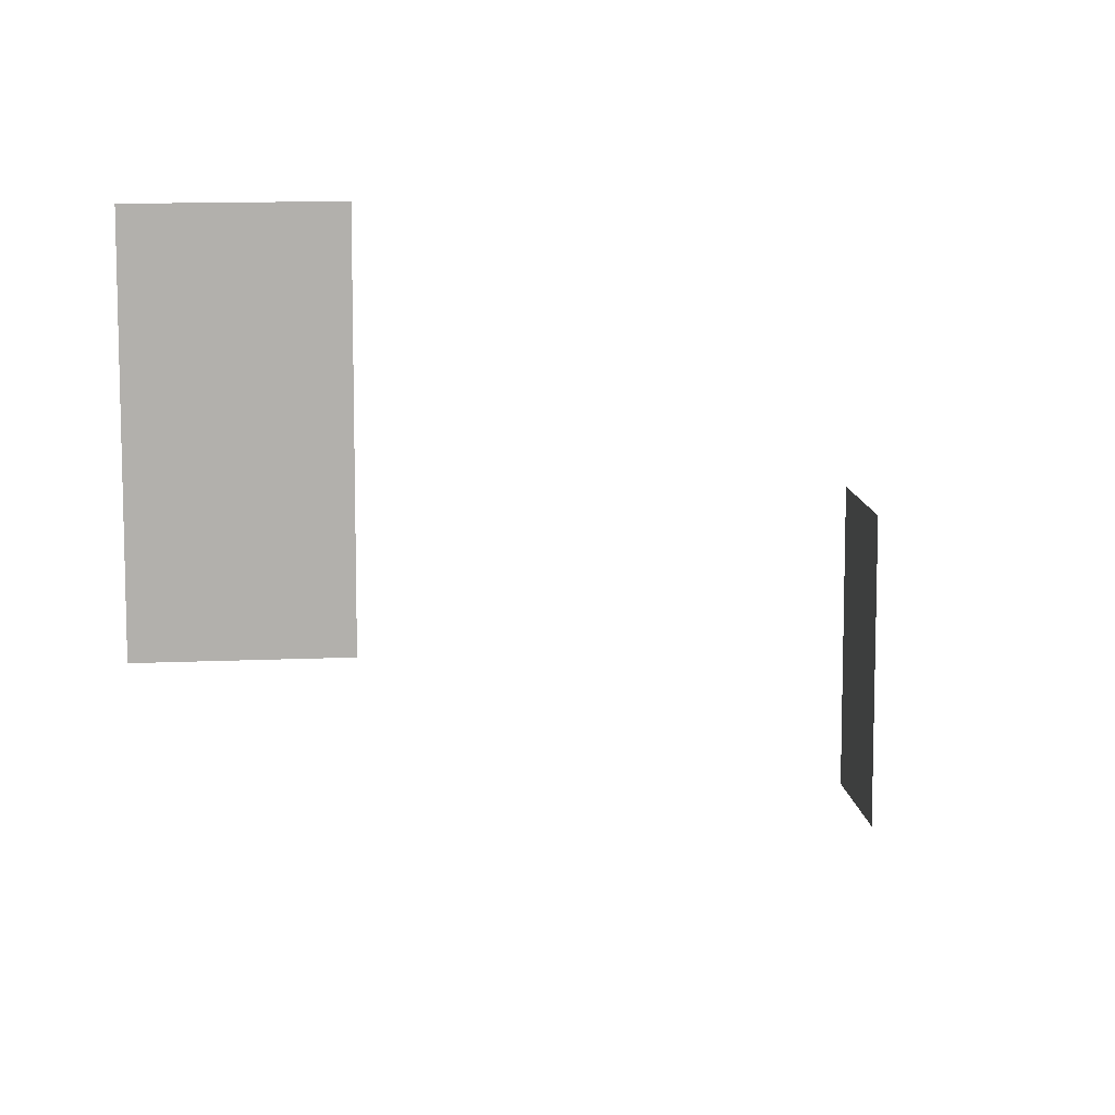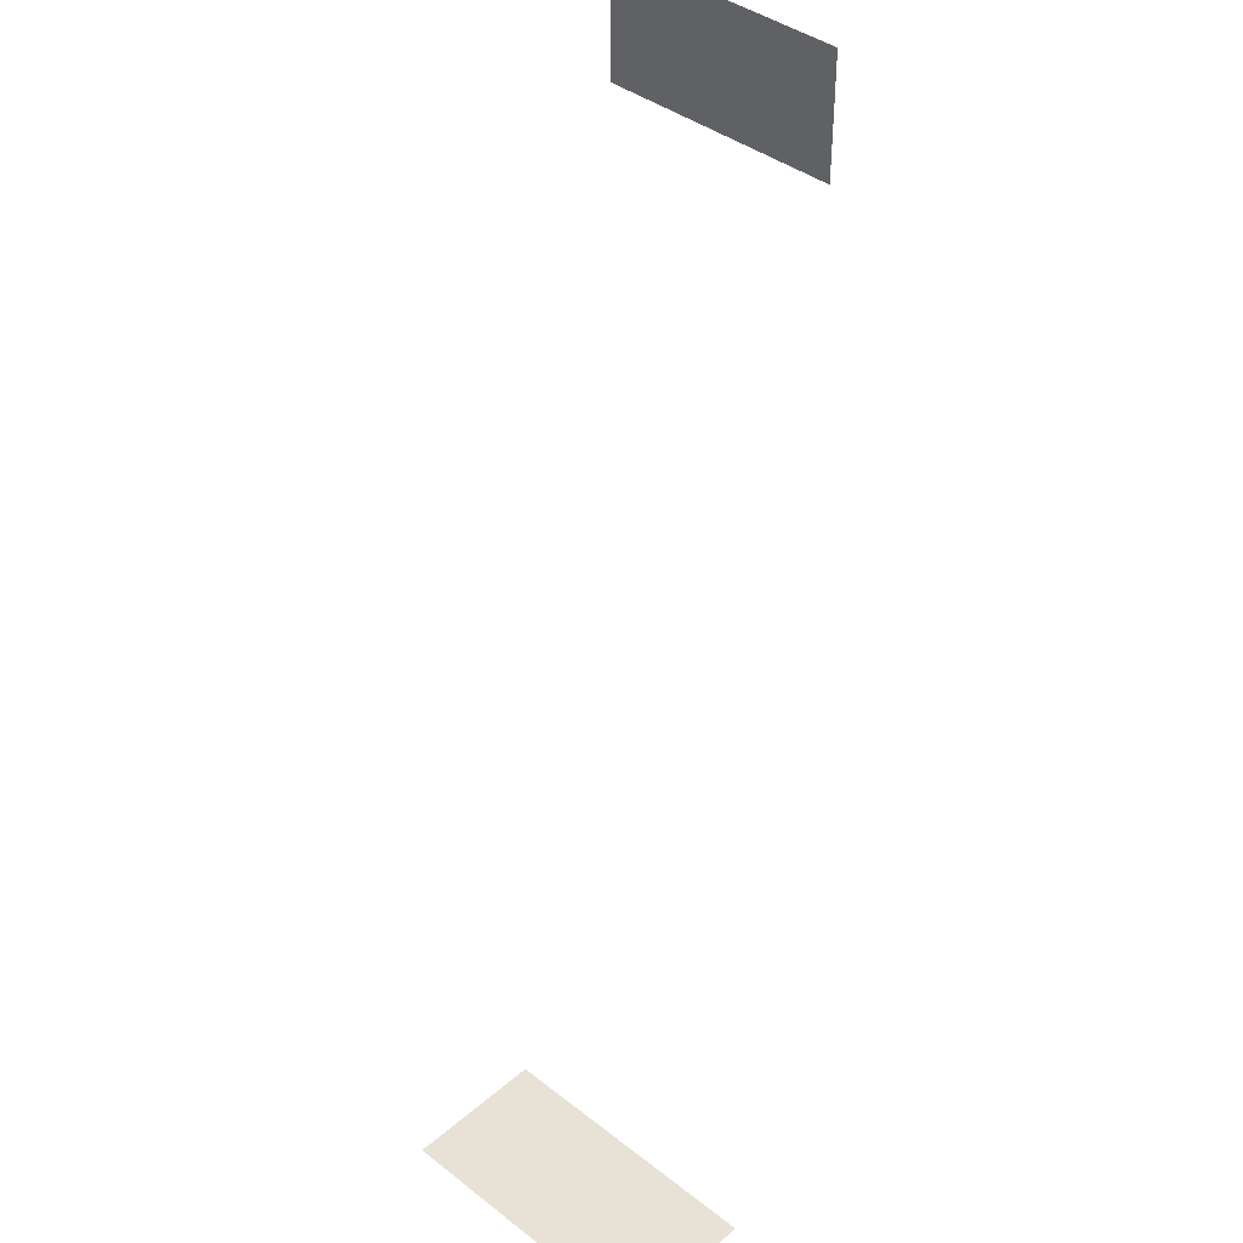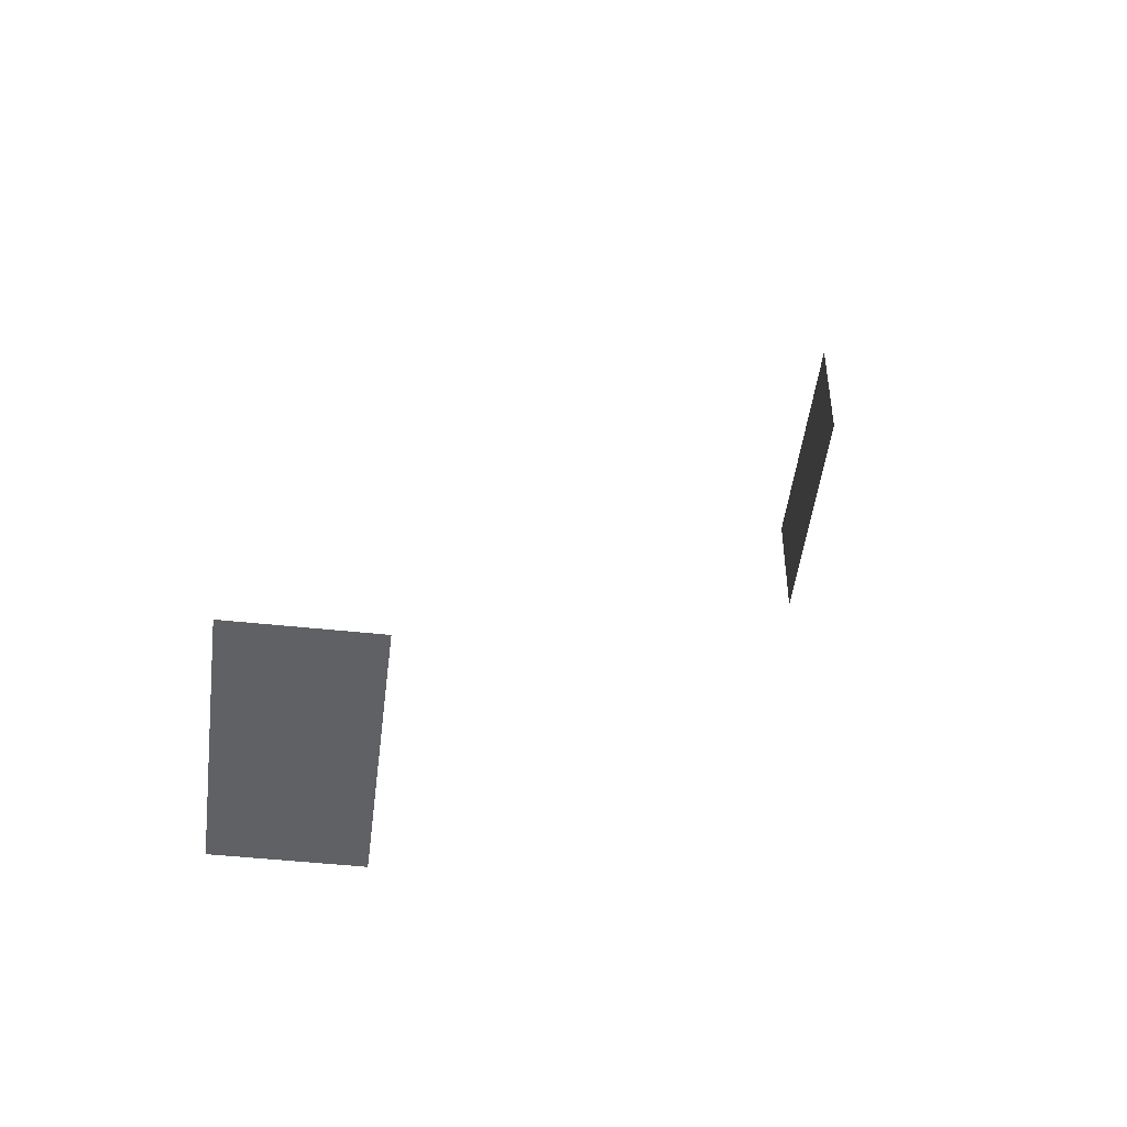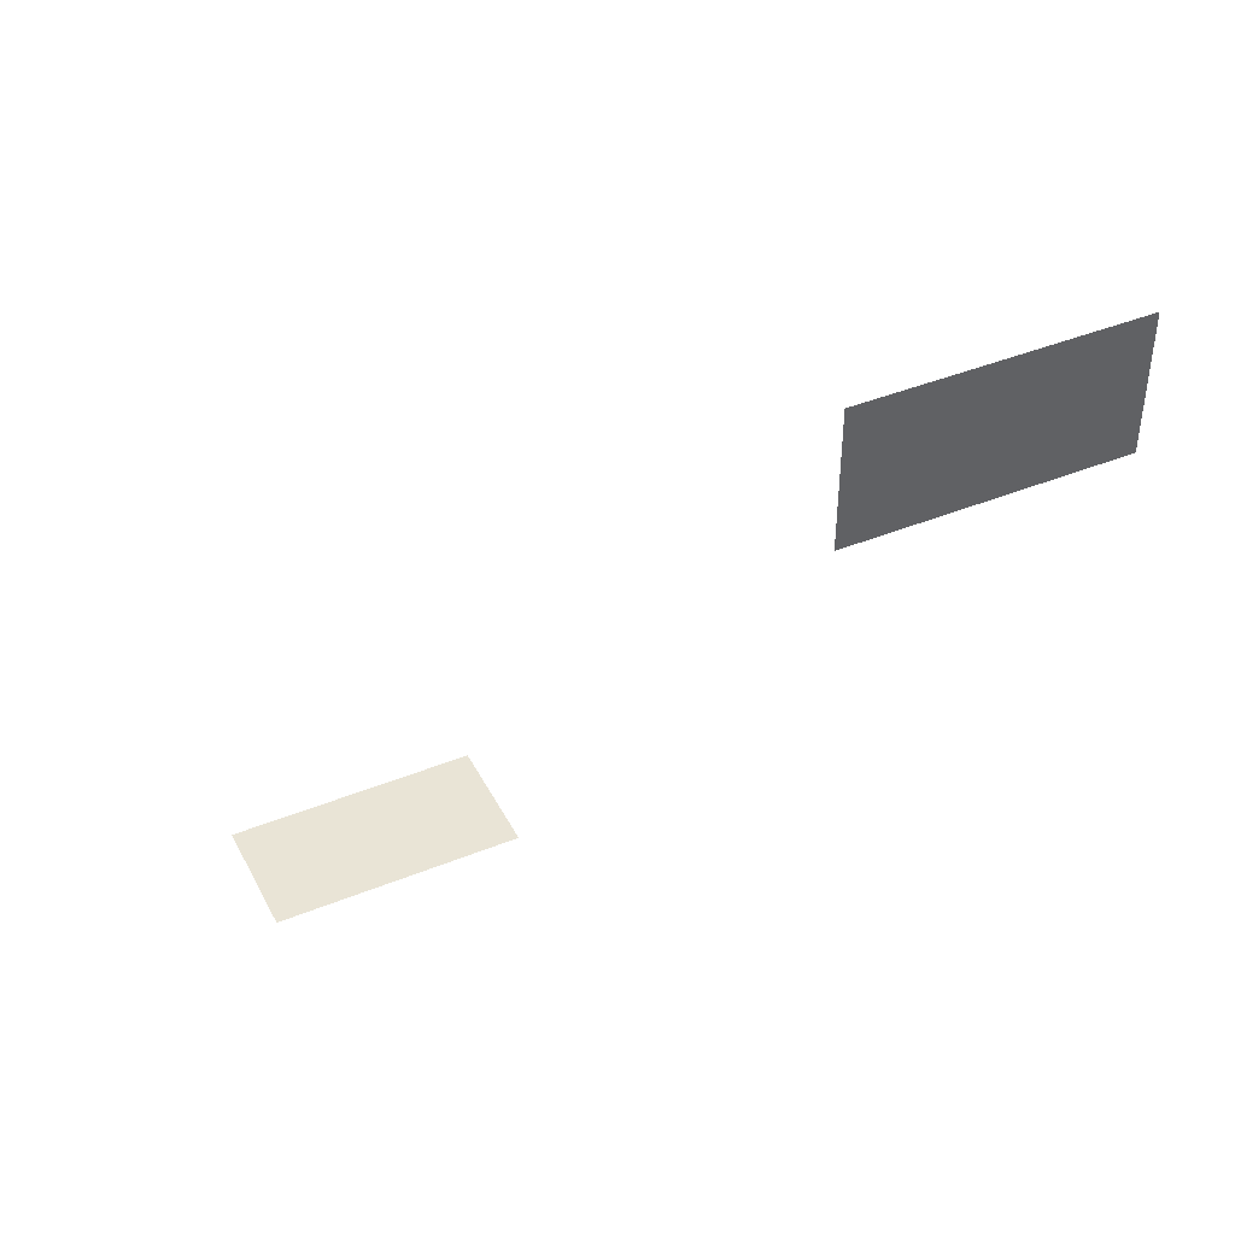
<metadata>
{"format":"obj","ext":"obj","renderer":"f3d","projection":"perspective","resolution":1024,"background":"white","views":[{"elev":11.7,"azim":173.6,"up":"+Y"},{"elev":40.1,"azim":133.7,"up":"+Z"},{"elev":-48.0,"azim":173.1,"up":"+Z"},{"elev":42.4,"azim":-115.8,"up":"+Z"}]}
</metadata>
<code>
v 0.5 2.5 -6
v -0.5 4.5 -6
v 0.5 4.5 -6
v -0.5 2.5 -6
v -4 2 -0.5
v -4 0 -0.5
v -4 2 0.5
v -4 0 0.5
f 3 4 1
f 5 8 6
f 3 2 4
f 5 7 8

</code>
